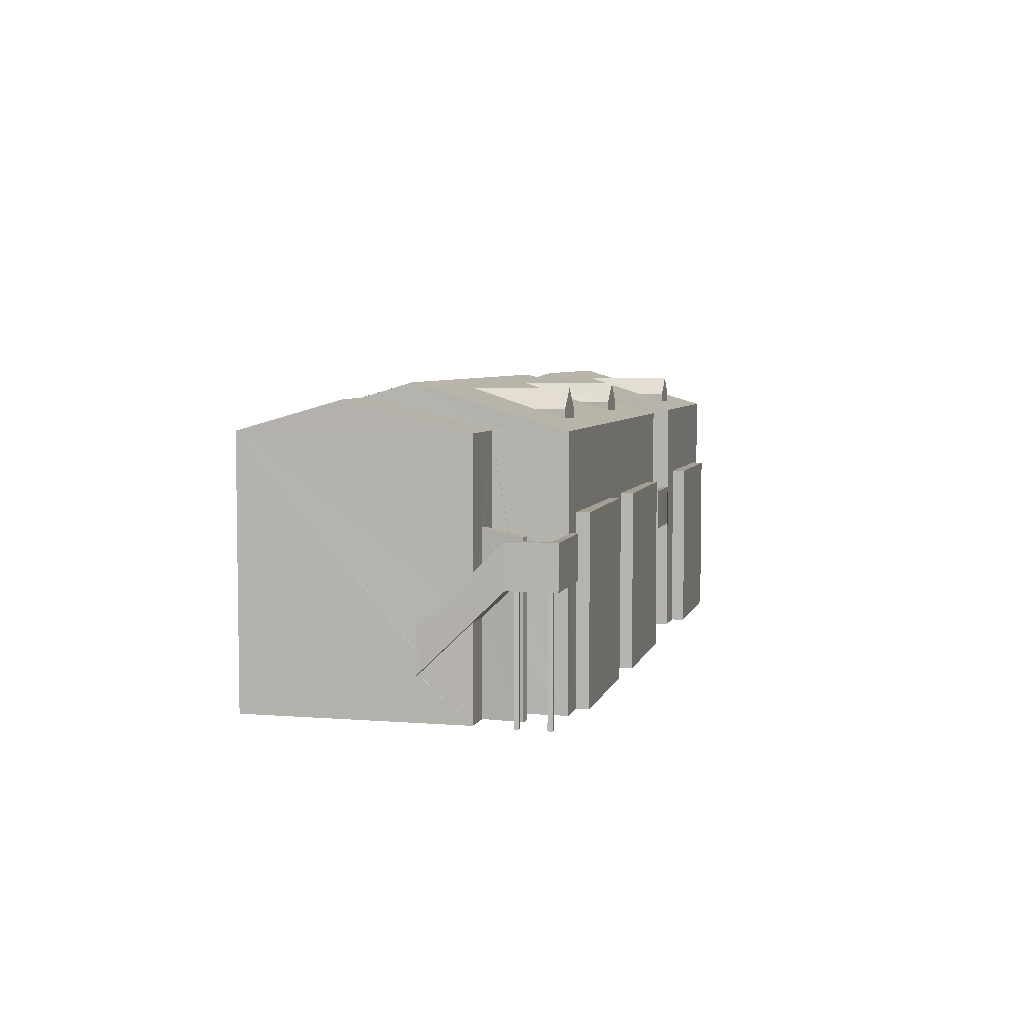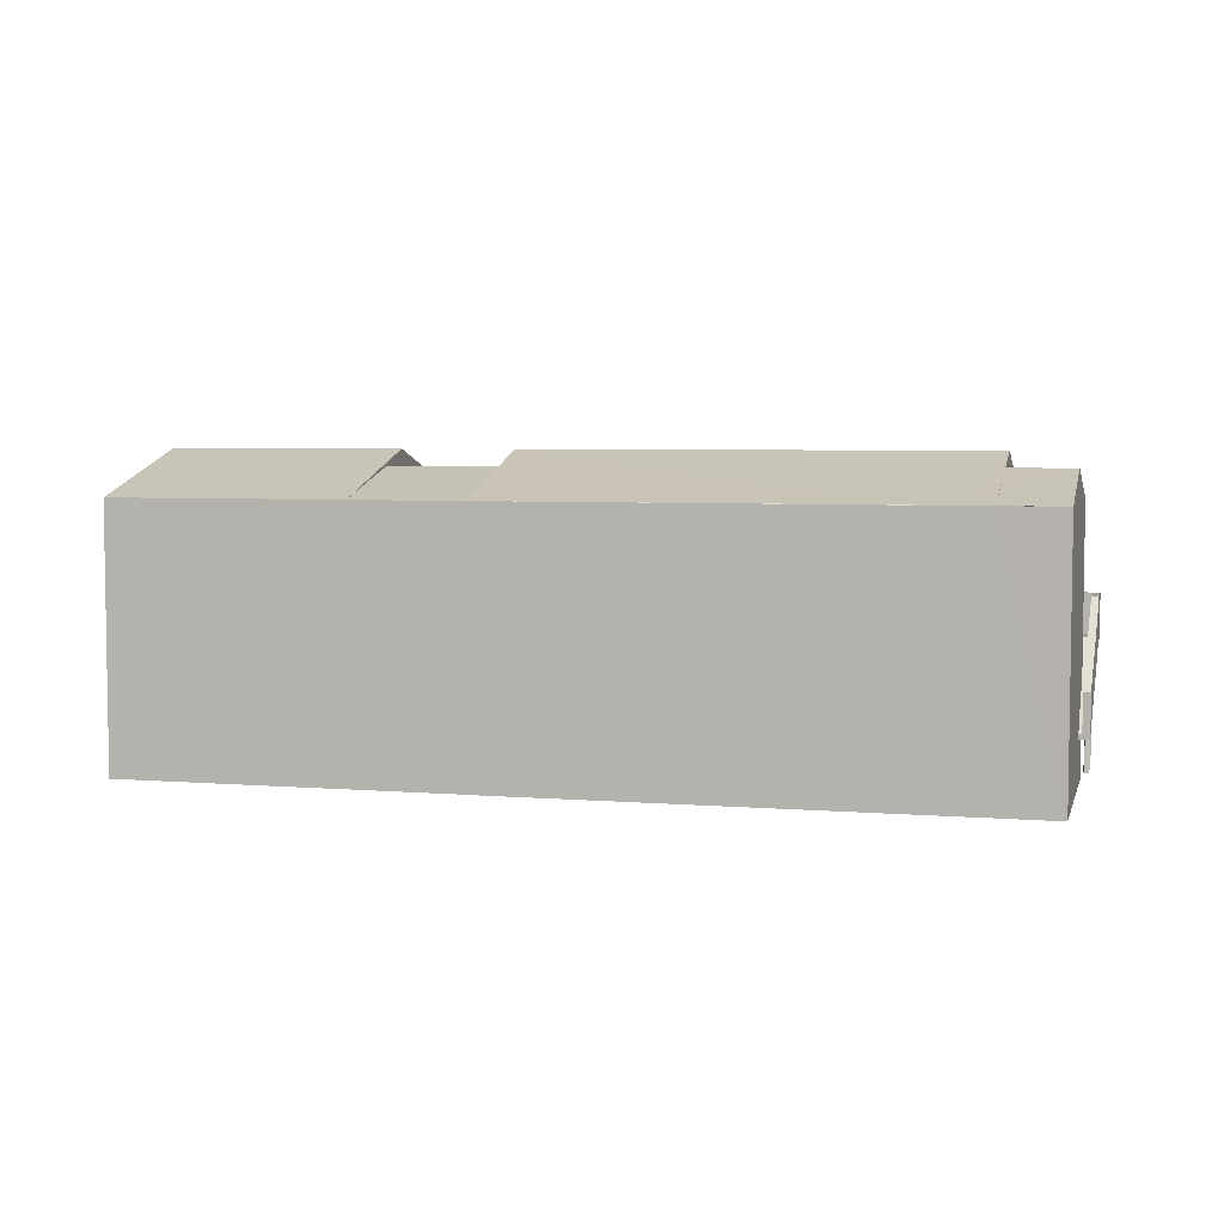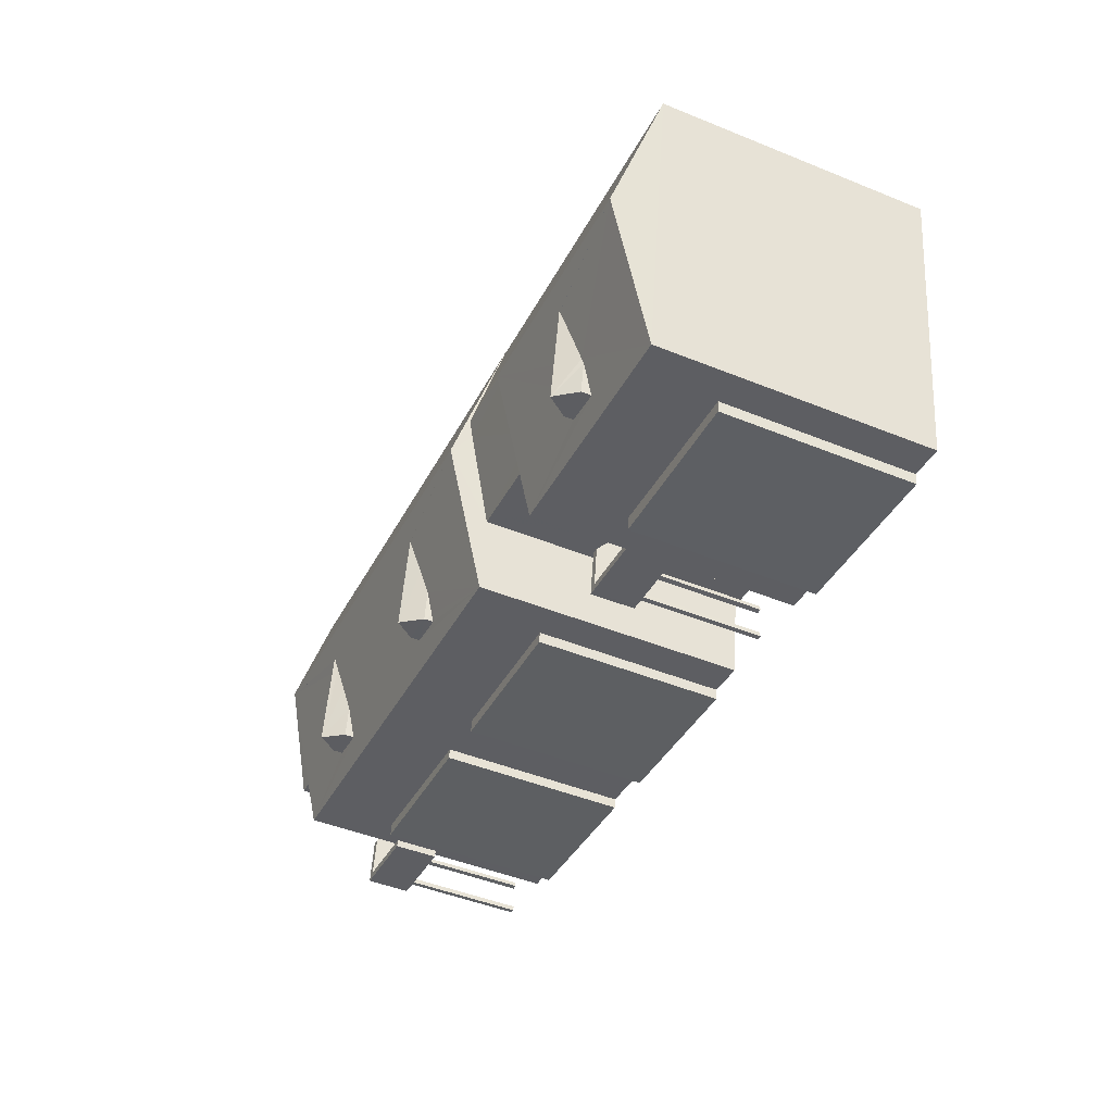
<metadata>
{"format":"obj","ext":"obj","renderer":"f3d","projection":"perspective","resolution":1024,"background":"white","views":[{"elev":5.2,"azim":-84.9,"up":"+Z"},{"elev":5.0,"azim":-174.5,"up":"+Z"},{"elev":-47.0,"azim":65.4,"up":"+Y"}]}
</metadata>
<code>
v -8.832e+04 -9.878e+04 9.178
v -8.832e+04 -9.878e+04 9.178
v -8.832e+04 -9.878e+04 9.178
v -8.832e+04 -9.878e+04 9.178
v -8.832e+04 -9.878e+04 9.178
v -8.832e+04 -9.878e+04 9.178
v -8.832e+04 -9.878e+04 9.178
v -8.832e+04 -9.878e+04 9.178
v -8.834e+04 -9.877e+04 9.177
v -8.834e+04 -9.877e+04 9.177
v -8.834e+04 -9.877e+04 9.177
v -8.834e+04 -9.877e+04 9.177
v -8.834e+04 -9.877e+04 9.177
v -8.834e+04 -9.877e+04 9.177
v -8.834e+04 -9.877e+04 9.177
v -8.834e+04 -9.877e+04 9.177
v -8.834e+04 -9.877e+04 9.177
v -8.834e+04 -9.877e+04 9.177
v -8.834e+04 -9.877e+04 9.177
v -8.834e+04 -9.877e+04 9.177
v -8.834e+04 -9.877e+04 9.177
v -8.834e+04 -9.877e+04 9.177
v -8.833e+04 -9.878e+04 9.177
v -8.834e+04 -9.877e+04 9.177
v -8.834e+04 -9.877e+04 9.177
v -8.834e+04 -9.877e+04 9.178
v -8.834e+04 -9.877e+04 9.177
v -8.834e+04 -9.877e+04 9.178
v -8.831e+04 -9.878e+04 9.178
v -8.831e+04 -9.878e+04 9.178
v -8.832e+04 -9.878e+04 9.178
v -8.833e+04 -9.878e+04 9.177
v -8.832e+04 -9.878e+04 9.178
v -8.832e+04 -9.878e+04 9.178
v -8.833e+04 -9.878e+04 9.177
v -8.832e+04 -9.877e+04 9.178
v -8.834e+04 -9.877e+04 9.178
v -8.833e+04 -9.878e+04 9.177
v -8.831e+04 -9.877e+04 9.179
v -8.831e+04 -9.878e+04 9.178
v -8.832e+04 -9.877e+04 9.178
v -8.832e+04 -9.877e+04 9.178
v -8.832e+04 -9.877e+04 9.178
v -8.832e+04 -9.878e+04 9.178
v -8.832e+04 -9.877e+04 9.178
v -8.832e+04 -9.878e+04 9.178
v -8.832e+04 -9.878e+04 9.178
v -8.832e+04 -9.877e+04 9.178
v -8.832e+04 -9.877e+04 9.178
v -8.832e+04 -9.878e+04 9.178
v -8.832e+04 -9.878e+04 9.178
v -8.832e+04 -9.877e+04 9.178
v -8.832e+04 -9.878e+04 12.71
v -8.832e+04 -9.878e+04 12.71
v -8.832e+04 -9.878e+04 12.71
v -8.832e+04 -9.878e+04 12.71
v -8.832e+04 -9.878e+04 12.71
v -8.832e+04 -9.878e+04 12.71
v -8.832e+04 -9.878e+04 12.71
v -8.832e+04 -9.878e+04 12.71
v -8.832e+04 -9.878e+04 12.72
v -8.832e+04 -9.878e+04 12.72
v -8.832e+04 -9.878e+04 12.72
v -8.832e+04 -9.878e+04 12.71
v -8.832e+04 -9.878e+04 12.71
v -8.832e+04 -9.878e+04 12.72
v -8.832e+04 -9.878e+04 12.71
v -8.832e+04 -9.878e+04 12.72
v -8.832e+04 -9.878e+04 12.72
v -8.832e+04 -9.878e+04 12.71
v -8.832e+04 -9.878e+04 12.63
v -8.832e+04 -9.878e+04 12.71
v -8.832e+04 -9.877e+04 11.95
v -8.832e+04 -9.877e+04 11.95
v -8.832e+04 -9.877e+04 11.96
v -8.832e+04 -9.878e+04 12.61
v -8.832e+04 -9.878e+04 12.55
v -8.832e+04 -9.877e+04 11.96
v -8.832e+04 -9.877e+04 11.97
v -8.832e+04 -9.878e+04 12.71
v -8.832e+04 -9.878e+04 12.71
v -8.832e+04 -9.877e+04 11.96
v -8.834e+04 -9.877e+04 10.43
v -8.834e+04 -9.877e+04 10.63
v -8.834e+04 -9.877e+04 10.43
v -8.834e+04 -9.877e+04 12.71
v -8.834e+04 -9.877e+04 12.71
v -8.834e+04 -9.877e+04 12.71
v -8.834e+04 -9.877e+04 12.71
v -8.834e+04 -9.877e+04 12.71
v -8.834e+04 -9.877e+04 12.71
v -8.834e+04 -9.877e+04 12.71
v -8.834e+04 -9.877e+04 12.52
v -8.834e+04 -9.877e+04 12.62
v -8.834e+04 -9.877e+04 12.71
v -8.834e+04 -9.877e+04 12.71
v -8.834e+04 -9.877e+04 12.71
v -8.834e+04 -9.877e+04 12.71
v -8.834e+04 -9.877e+04 12.71
v -8.834e+04 -9.877e+04 12.65
v -8.834e+04 -9.877e+04 12.52
v -8.834e+04 -9.877e+04 12.71
v -8.834e+04 -9.877e+04 12.52
v -8.834e+04 -9.877e+04 12.52
v -8.834e+04 -9.877e+04 11.84
v -8.834e+04 -9.877e+04 11.84
v -8.834e+04 -9.877e+04 11.85
v -8.834e+04 -9.877e+04 11.85
v -8.834e+04 -9.877e+04 12.71
v -8.834e+04 -9.877e+04 12.71
v -8.834e+04 -9.877e+04 10.63
v -8.834e+04 -9.877e+04 10.44
v -8.834e+04 -9.877e+04 10.43
v -8.834e+04 -9.877e+04 12.71
v -8.834e+04 -9.877e+04 12.71
v -8.834e+04 -9.877e+04 12.71
v -8.834e+04 -9.877e+04 12.71
v -8.834e+04 -9.877e+04 12.71
v -8.834e+04 -9.877e+04 12.71
v -8.834e+04 -9.877e+04 12.71
v -8.834e+04 -9.877e+04 12.71
v -8.834e+04 -9.877e+04 11.83
v -8.832e+04 -9.878e+04 13.96
v -8.832e+04 -9.877e+04 14.15
v -8.832e+04 -9.878e+04 13.96
v -8.832e+04 -9.877e+04 14.15
v -8.832e+04 -9.877e+04 12.11
v -8.832e+04 -9.878e+04 12.67
v -8.832e+04 -9.877e+04 12.12
v -8.832e+04 -9.878e+04 12.67
v -8.832e+04 -9.878e+04 12.75
v -8.832e+04 -9.878e+04 12.87
v -8.832e+04 -9.878e+04 12.68
v -8.832e+04 -9.878e+04 12.87
v -8.832e+04 -9.878e+04 12.67
v -8.832e+04 -9.877e+04 12.11
v -8.832e+04 -9.877e+04 12.67
v -8.832e+04 -9.877e+04 12.11
v -8.832e+04 -9.877e+04 12.1
v -8.832e+04 -9.878e+04 12.77
v -8.832e+04 -9.878e+04 12.86
v -8.832e+04 -9.878e+04 12.87
v -8.832e+04 -9.878e+04 12.86
v -8.832e+04 -9.878e+04 12.86
v -8.832e+04 -9.878e+04 12.87
v -8.832e+04 -9.878e+04 12.87
v -8.832e+04 -9.877e+04 13.77
v -8.832e+04 -9.878e+04 13.96
v -8.832e+04 -9.878e+04 13.96
v -8.832e+04 -9.877e+04 13.77
v -8.832e+04 -9.877e+04 13.2
v -8.832e+04 -9.877e+04 13.2
v -8.832e+04 -9.877e+04 13.2
v -8.832e+04 -9.878e+04 13.96
v -8.832e+04 -9.878e+04 13.96
v -8.832e+04 -9.878e+04 13.96
v -8.832e+04 -9.878e+04 13.96
v -8.832e+04 -9.877e+04 16.75
v -8.832e+04 -9.877e+04 17.27
v -8.832e+04 -9.877e+04 16.63
v -8.832e+04 -9.877e+04 16.63
v -8.832e+04 -9.877e+04 17.42
v -8.832e+04 -9.877e+04 17.42
v -8.832e+04 -9.877e+04 17.29
v -8.832e+04 -9.877e+04 16.77
v -8.832e+04 -9.877e+04 16.62
v -8.832e+04 -9.877e+04 16.63
v -8.832e+04 -9.878e+04 17.1
v -8.832e+04 -9.877e+04 17.87
v -8.832e+04 -9.878e+04 16.62
v -8.832e+04 -9.878e+04 17.29
v -8.831e+04 -9.878e+04 16.63
v -8.832e+04 -9.878e+04 16.83
v -8.832e+04 -9.878e+04 17.14
v -8.832e+04 -9.878e+04 17.1
v -8.832e+04 -9.878e+04 16.84
v -8.832e+04 -9.877e+04 17.65
v -8.831e+04 -9.877e+04 17.87
v -8.832e+04 -9.878e+04 17.32
v -8.832e+04 -9.877e+04 17.65
v -8.831e+04 -9.877e+04 16.63
v -8.832e+04 -9.877e+04 16.63
v -8.832e+04 -9.878e+04 17.66
v -8.832e+04 -9.877e+04 17.66
v -8.832e+04 -9.878e+04 17.1
v -8.832e+04 -9.878e+04 17.1
v -8.832e+04 -9.878e+04 14.45
v -8.831e+04 -9.878e+04 14.45
v -8.831e+04 -9.878e+04 14.45
v -8.832e+04 -9.878e+04 14.45
v -8.834e+04 -9.877e+04 16.62
v -8.833e+04 -9.877e+04 16.63
v -8.832e+04 -9.877e+04 16.63
v -8.832e+04 -9.877e+04 17.87
v -8.834e+04 -9.877e+04 16.63
v -8.833e+04 -9.877e+04 16.69
v -8.834e+04 -9.877e+04 17.87
v -8.834e+04 -9.877e+04 16.74
v -8.832e+04 -9.878e+04 16.62
v -8.833e+04 -9.877e+04 16.83
v -8.834e+04 -9.877e+04 16.62
v -8.833e+04 -9.877e+04 17.09
v -8.833e+04 -9.877e+04 17.32
v -8.833e+04 -9.877e+04 17
v -8.833e+04 -9.877e+04 17.53
v -8.833e+04 -9.877e+04 16.9
v -8.833e+04 -9.878e+04 16.84
v -8.833e+04 -9.877e+04 17.55
v -8.833e+04 -9.877e+04 16.85
v -8.833e+04 -9.877e+04 17.09
v -8.833e+04 -9.877e+04 16.84
v -8.833e+04 -9.877e+04 17.1
v -8.833e+04 -9.877e+04 17.1
v -8.833e+04 -9.877e+04 17.66
v -8.833e+04 -9.877e+04 17.65
v -8.833e+04 -9.877e+04 17.33
v -8.833e+04 -9.877e+04 17.65
v -8.833e+04 -9.877e+04 17.66
v -8.834e+04 -9.877e+04 16.63
v -8.834e+04 -9.877e+04 14.17
v -8.834e+04 -9.877e+04 13.97
v -8.834e+04 -9.877e+04 13.97
v -8.834e+04 -9.877e+04 14.17
v -8.834e+04 -9.877e+04 12
v -8.834e+04 -9.877e+04 12.67
v -8.834e+04 -9.877e+04 12
v -8.834e+04 -9.877e+04 12.67
v -8.834e+04 -9.877e+04 12.67
v -8.834e+04 -9.877e+04 12.75
v -8.834e+04 -9.877e+04 12.86
v -8.834e+04 -9.877e+04 12.86
v -8.834e+04 -9.877e+04 12.86
v -8.834e+04 -9.877e+04 12.77
v -8.834e+04 -9.877e+04 12.86
v -8.834e+04 -9.877e+04 12.67
v -8.834e+04 -9.877e+04 11.99
v -8.834e+04 -9.877e+04 12.67
v -8.834e+04 -9.877e+04 11.99
v -8.834e+04 -9.877e+04 10.77
v -8.834e+04 -9.877e+04 10.78
v -8.834e+04 -9.877e+04 10.78
v -8.834e+04 -9.877e+04 10.58
v -8.834e+04 -9.877e+04 10.58
v -8.834e+04 -9.877e+04 11.98
v -8.834e+04 -9.877e+04 12.86
v -8.834e+04 -9.877e+04 12.86
v -8.834e+04 -9.877e+04 12.86
v -8.834e+04 -9.877e+04 12.86
v -8.834e+04 -9.877e+04 12.86
v -8.834e+04 -9.877e+04 12.86
v -8.834e+04 -9.877e+04 13.77
v -8.834e+04 -9.877e+04 13.96
v -8.834e+04 -9.877e+04 13.96
v -8.834e+04 -9.877e+04 13.77
v -8.834e+04 -9.877e+04 11.88
v -8.834e+04 -9.877e+04 11.68
v -8.834e+04 -9.877e+04 11.68
v -8.834e+04 -9.877e+04 13.96
v -8.834e+04 -9.877e+04 13.96
v -8.834e+04 -9.877e+04 13.96
v -8.834e+04 -9.877e+04 13.96
v -8.834e+04 -9.877e+04 13.96
v -8.834e+04 -9.877e+04 13.96
v -8.834e+04 -9.877e+04 16.63
v -8.834e+04 -9.877e+04 16.94
v -8.834e+04 -9.877e+04 17.46
v -8.834e+04 -9.877e+04 17.46
v -8.834e+04 -9.877e+04 17.15
v -8.834e+04 -9.877e+04 16.63
v -8.834e+04 -9.877e+04 16.63
v -8.833e+04 -9.877e+04 17.1
v -8.833e+04 -9.877e+04 17.66
v -8.833e+04 -9.878e+04 17.66
v -8.833e+04 -9.878e+04 17.1
v -8.833e+04 -9.877e+04 17.66
v -8.833e+04 -9.877e+04 17.66
v -8.833e+04 -9.877e+04 17.09
v -8.833e+04 -9.877e+04 17.09
v -8.833e+04 -9.878e+04 14.45
v -8.834e+04 -9.877e+04 14.45
v -8.833e+04 -9.878e+04 14.45
v -8.834e+04 -9.877e+04 14.45
v -8.832e+04 -9.878e+04 14.45
v -8.833e+04 -9.878e+04 14.45
v -8.832e+04 -9.878e+04 14.45
v -8.833e+04 -9.878e+04 14.45
v -8.834e+04 -9.877e+04 16.62
v -8.834e+04 -9.877e+04 16.62
f 1 2 3
f 1 4 2
f 5 6 7
f 5 8 6
f 9 10 11
f 9 12 10
f 13 14 15
f 13 16 14
f 17 18 19
f 20 21 22
f 23 24 21
f 19 25 26
f 27 17 19
f 28 20 27
f 29 30 31
f 23 32 24
f 33 34 35
f 36 28 37
f 38 33 35
f 39 40 29
f 28 19 26
f 39 41 42
f 28 38 23
f 43 44 33
f 36 45 28
f 46 29 31
f 47 48 46
f 49 45 41
f 50 51 49
f 43 45 49
f 52 41 48
f 50 49 52
f 20 23 21
f 28 27 19
f 28 23 20
f 38 43 33
f 48 39 29
f 48 41 39
f 38 28 45
f 46 48 29
f 52 49 41
f 43 38 45
f 53 54 55
f 56 54 57
f 58 59 60
f 61 62 63
f 61 63 64
f 58 60 64
f 60 65 66
f 56 57 65
f 67 68 66
f 60 66 61
f 57 67 65
f 57 54 53
f 60 61 64
f 66 65 67
f 69 70 71
f 72 73 54
f 55 54 74
f 55 74 70
f 54 73 74
f 74 75 70
f 76 77 63
f 62 76 63
f 78 79 77
f 76 78 77
f 80 72 56
f 58 80 59
f 72 54 56
f 80 56 59
f 53 55 70
f 81 68 67
f 70 81 53
f 81 69 68
f 70 69 81
f 71 70 75
f 82 71 75
f 83 84 85
f 86 87 88
f 89 88 90
f 86 91 87
f 88 87 90
f 92 93 94
f 94 95 92
f 91 86 93
f 91 93 92
f 96 97 98
f 96 98 95
f 98 92 95
f 98 99 92
f 100 101 102
f 100 103 101
f 104 93 105
f 106 104 105
f 107 108 101
f 103 107 101
f 109 102 110
f 109 100 102
f 111 84 83
f 112 111 83
f 113 112 83
f 92 99 91
f 114 87 91
f 115 116 117
f 118 110 117
f 118 109 110
f 116 89 117
f 89 90 119
f 97 96 120
f 121 87 114
f 118 119 120
f 120 119 121
f 114 97 121
f 99 114 91
f 119 118 117
f 117 89 119
f 97 120 121
f 111 122 84
f 84 122 93
f 122 105 93
f 94 93 104
f 123 124 125
f 123 126 124
f 127 128 129
f 127 130 128
f 131 132 133
f 131 134 132
f 135 136 137
f 135 138 136
f 136 139 137
f 140 137 141
f 140 135 137
f 130 133 128
f 130 131 133
f 142 143 132
f 144 143 142
f 141 144 145
f 146 141 145
f 132 134 142
f 145 144 142
f 146 140 141
f 147 148 149
f 150 147 149
f 151 152 147
f 151 147 150
f 153 151 150
f 149 148 154
f 155 154 156
f 156 154 157
f 154 148 157
f 158 159 160
f 161 158 160
f 162 163 159
f 158 162 159
f 164 165 163
f 162 164 163
f 166 167 165
f 164 166 165
f 168 169 170
f 171 169 168
f 170 172 173
f 174 175 172
f 172 175 173
f 168 170 176
f 176 170 173
f 169 171 177
f 169 177 178
f 174 172 178
f 179 174 178
f 180 179 178
f 177 180 178
f 181 182 178
f 160 178 182
f 160 169 178
f 183 184 185
f 184 171 185
f 185 171 168
f 177 171 184
f 184 183 179
f 180 184 179
f 175 183 186
f 174 179 183
f 175 174 183
f 187 188 189
f 190 187 189
f 191 192 193
f 192 194 193
f 191 195 192
f 192 196 194
f 196 197 194
f 196 198 197
f 199 200 201
f 197 201 202
f 203 204 205
f 199 206 207
f 197 202 208
f 209 204 210
f 199 207 209
f 210 204 203
f 209 210 200
f 200 211 201
f 211 202 201
f 199 209 200
f 206 199 212
f 199 194 212
f 205 204 213
f 214 194 197
f 215 197 208
f 212 194 216
f 205 214 217
f 205 213 214
f 217 197 215
f 216 194 218
f 218 194 214
f 214 197 217
f 219 195 191
f 220 221 222
f 223 220 222
f 224 225 226
f 224 227 225
f 227 228 225
f 227 229 228
f 229 230 228
f 229 231 230
f 232 233 234
f 235 236 237
f 235 238 236
f 239 240 241
f 239 242 240
f 239 243 242
f 244 240 237
f 237 236 244
f 241 240 244
f 233 237 234
f 233 235 237
f 230 231 245
f 246 247 248
f 245 246 230
f 249 247 246
f 234 249 250
f 232 234 250
f 250 249 245
f 249 246 245
f 251 252 253
f 254 251 253
f 251 254 255
f 255 256 251
f 255 257 256
f 258 259 260
f 261 262 259
f 253 252 261
f 260 263 258
f 252 262 261
f 261 259 258
f 198 264 265
f 192 264 196
f 196 264 198
f 265 266 267
f 265 264 266
f 268 267 266
f 268 266 269
f 270 268 269
f 213 271 272
f 214 213 272
f 273 272 271
f 216 272 273
f 216 218 272
f 212 273 274
f 212 216 273
f 275 276 277
f 215 208 276
f 208 277 276
f 208 202 277
f 275 205 276
f 276 205 217
f 203 205 275
f 275 278 210
f 203 275 210
f 279 280 281
f 279 282 280
f 283 284 285
f 283 286 284
f 142 134 123
f 123 134 126
f 130 127 126
f 131 130 126
f 134 131 126
f 142 123 125
f 145 142 125
f 145 125 146
f 124 138 135
f 125 124 146
f 140 124 135
f 124 140 146
f 52 78 50
f 50 78 61
f 61 76 62
f 61 78 76
f 66 51 50
f 61 66 50
f 69 71 68
f 68 71 66
f 51 66 82
f 51 82 49
f 66 71 82
f 150 149 141
f 137 150 141
f 153 150 137
f 139 153 137
f 154 143 144
f 154 155 143
f 144 141 149
f 154 144 149
f 148 147 72
f 152 73 72
f 147 152 72
f 80 157 148
f 72 80 148
f 80 58 157
f 58 64 156
f 157 58 156
f 78 48 79
f 78 52 48
f 129 167 126
f 167 166 124
f 82 75 49
f 49 73 43
f 152 166 43
f 129 126 127
f 138 124 153
f 126 167 124
f 136 138 153
f 139 136 153
f 49 75 74
f 49 74 73
f 73 152 43
f 151 124 152
f 153 124 151
f 124 166 152
f 161 160 41
f 45 161 41
f 167 169 165
f 159 169 160
f 167 170 169
f 163 169 159
f 165 169 163
f 178 172 181
f 172 40 39
f 181 172 39
f 190 47 46
f 47 190 170
f 170 190 172
f 40 189 29
f 172 189 40
f 190 189 172
f 41 182 42
f 41 160 182
f 155 170 167
f 64 47 170
f 79 48 47
f 167 129 128
f 77 79 47
f 133 167 128
f 77 64 63
f 132 167 133
f 143 155 132
f 64 170 156
f 155 156 170
f 132 155 167
f 77 47 64
f 182 39 42
f 182 181 39
f 183 185 186
f 177 184 180
f 173 175 186
f 176 186 185
f 176 173 186
f 168 176 185
f 46 187 190
f 46 31 187
f 188 30 29
f 189 188 29
f 188 31 30
f 188 187 31
f 193 158 161
f 166 194 199
f 194 158 193
f 166 164 194
f 164 162 194
f 162 158 194
f 287 219 191
f 201 270 288
f 265 197 198
f 197 270 201
f 268 270 197
f 267 197 265
f 268 197 267
f 45 36 193
f 161 45 193
f 44 43 166
f 199 44 166
f 38 279 23
f 21 282 115
f 115 22 21
f 201 282 279
f 286 279 38
f 44 283 33
f 263 201 246
f 199 201 286
f 283 199 286
f 199 283 44
f 115 117 22
f 248 263 246
f 115 282 260
f 260 282 263
f 286 201 279
f 282 201 263
f 28 191 37
f 28 287 191
f 102 101 117
f 110 102 117
f 101 108 22
f 108 20 22
f 117 101 22
f 191 193 36
f 37 191 36
f 230 201 288
f 288 226 225
f 230 246 201
f 228 288 225
f 228 230 288
f 245 231 222
f 222 231 223
f 227 224 223
f 229 227 223
f 231 229 223
f 245 222 221
f 250 245 221
f 238 235 220
f 221 220 232
f 250 221 232
f 220 235 233
f 232 220 233
f 17 107 103
f 27 107 17
f 103 100 118
f 100 109 118
f 17 103 118
f 118 18 17
f 118 120 18
f 95 94 96
f 94 104 96
f 96 104 120
f 18 104 106
f 120 104 18
f 18 106 19
f 254 253 234
f 237 254 234
f 257 240 242
f 240 255 237
f 237 255 254
f 257 255 240
f 263 247 258
f 263 248 247
f 247 261 258
f 247 249 261
f 261 234 253
f 261 249 234
f 85 84 256
f 252 251 86
f 251 256 93
f 256 84 93
f 86 251 93
f 86 262 252
f 86 88 262
f 260 259 116
f 115 260 116
f 88 89 262
f 89 116 259
f 262 89 259
f 256 257 242
f 256 242 85
f 85 242 83
f 242 243 113
f 242 113 83
f 105 25 19
f 19 106 105
f 122 25 105
f 107 20 108
f 107 27 20
f 25 122 111
f 25 113 26
f 26 243 264
f 244 269 264
f 264 241 244
f 264 239 241
f 243 239 264
f 25 111 112
f 26 113 243
f 25 112 113
f 269 266 264
f 192 195 264
f 287 26 264
f 287 28 26
f 287 264 219
f 264 195 219
f 226 288 223
f 224 226 223
f 288 270 269
f 236 238 220
f 244 220 269
f 223 288 220
f 236 220 244
f 220 288 269
f 273 271 274
f 214 272 218
f 206 212 274
f 207 206 274
f 274 271 209
f 207 274 209
f 271 213 204
f 209 271 204
f 275 277 278
f 215 276 217
f 210 278 200
f 278 277 211
f 200 278 211
f 211 277 202
f 280 21 24
f 280 282 21
f 32 279 281
f 32 23 279
f 32 280 24
f 32 281 280
f 284 38 35
f 284 286 38
f 33 283 285
f 34 33 285
f 34 284 35
f 34 285 284
f 87 13 15
f 87 121 13
f 119 16 13
f 121 119 13
f 119 14 16
f 119 90 14
f 87 15 14
f 90 87 14
f 99 9 11
f 99 98 9
f 97 12 9
f 98 97 9
f 10 97 114
f 10 12 97
f 99 11 10
f 114 99 10
f 65 5 7
f 56 65 7
f 65 8 5
f 65 60 8
f 59 6 8
f 60 59 8
f 59 7 6
f 59 56 7
f 81 1 3
f 53 81 3
f 67 4 1
f 81 67 1
f 2 67 57
f 2 4 67
f 57 3 2
f 57 53 3

</code>
